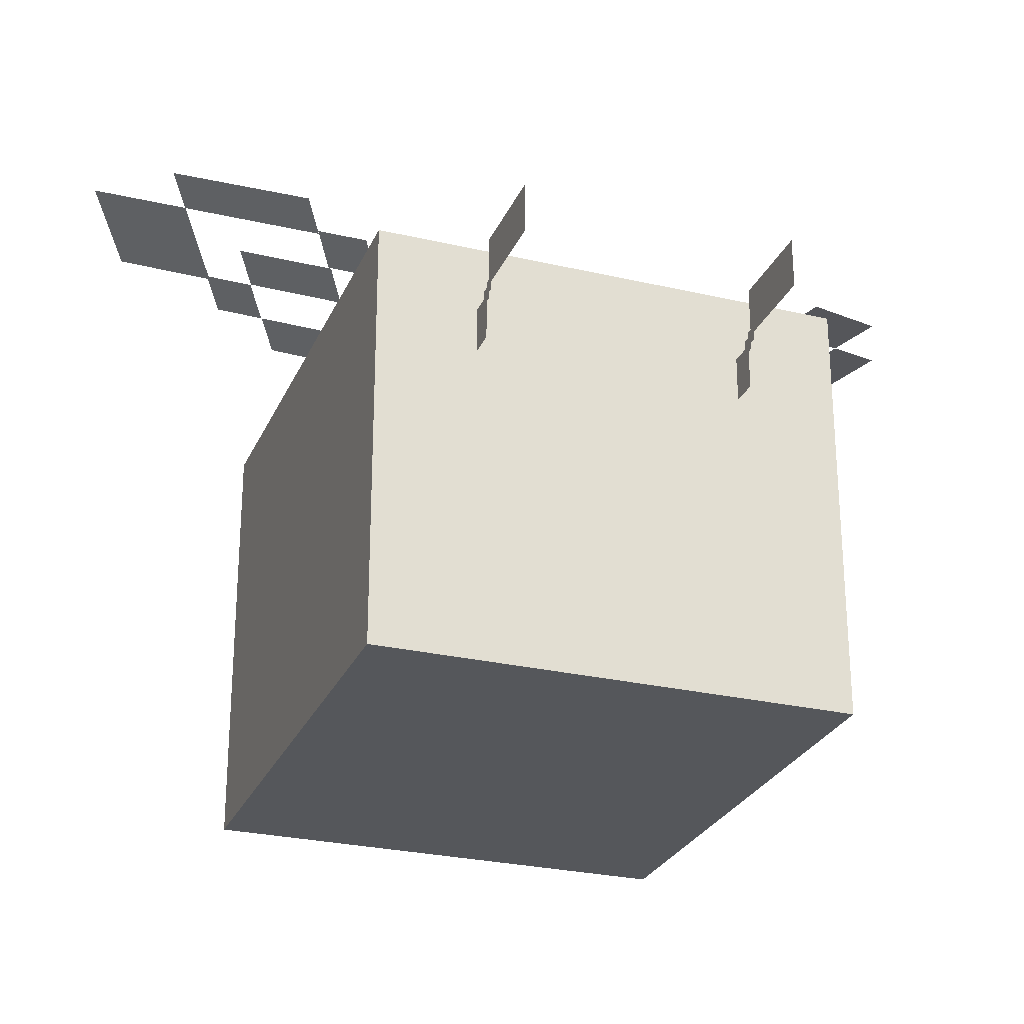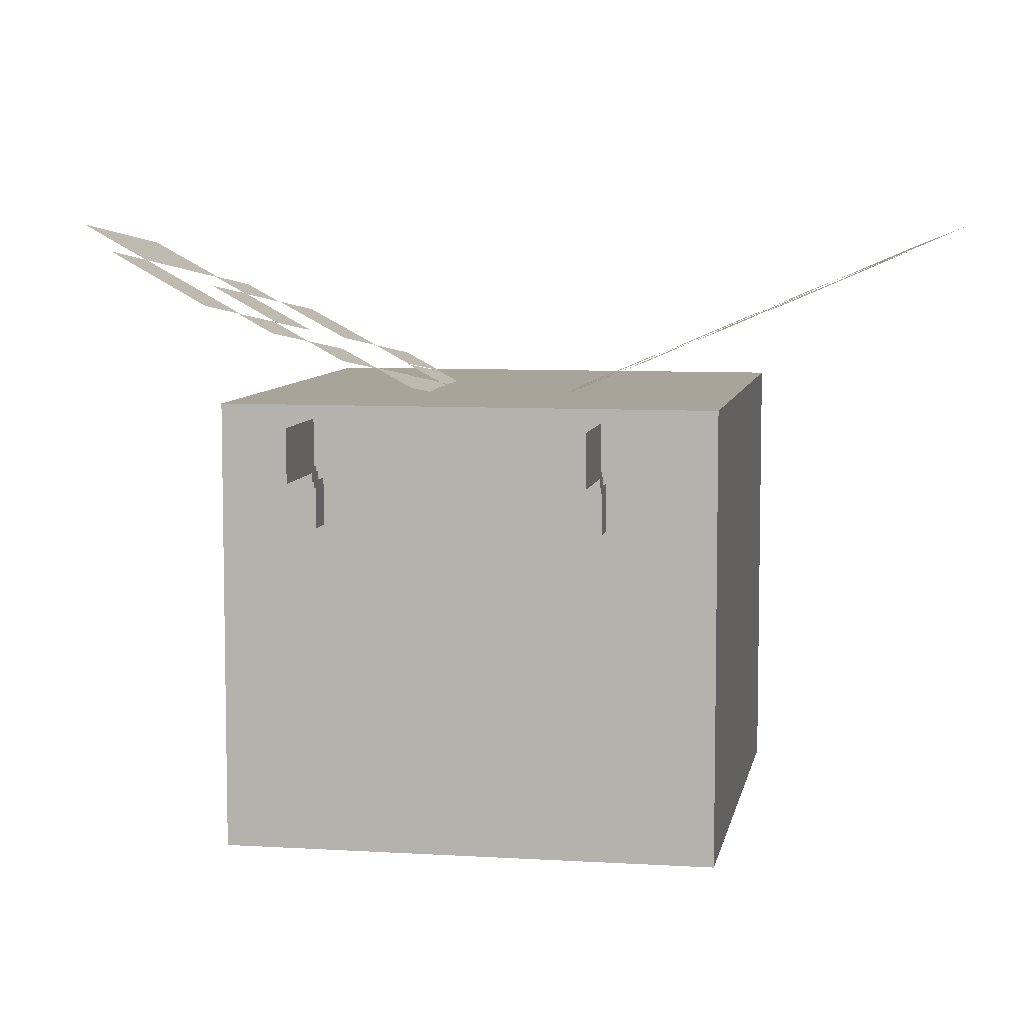
<metadata>
{"format":"obj","ext":"obj","renderer":"f3d","projection":"perspective","resolution":1024,"background":"white","views":[{"elev":-26.9,"azim":70.0,"up":"+Y"},{"elev":7.2,"azim":100.1,"up":"+Y"}]}
</metadata>
<code>
o wing_Plane.001
v 0.304 1.457 -1.496
v 0.4403 1.381 -1.317
v 0.6321 1.434 -1.441
v 0.4958 1.51 -1.62
v 0.1945 1.195 -0.8793
v 0.3377 1.115 -0.6912
v 0.5421 1.171 -0.8229
v 0.399 1.251 -1.011
v 0.1284 1.063 -0.5703
v 0.2715 0.9833 -0.3822
v 0.4759 1.039 -0.5139
v 0.3328 1.119 -0.702
v -0.4812 1.238 -0.9849
v -0.341 1.159 -0.8006
v -0.1448 1.213 -0.927
v -0.285 1.292 -1.111
v -0.5419 1.108 -0.6749
v -0.4022 1.03 -0.4913
v -0.2026 1.084 -0.6198
v -0.3423 1.163 -0.8035
v -0.5653 1.451 -1.481
v -0.4255 1.373 -1.297
v -0.2259 1.428 -1.426
v -0.3657 1.506 -1.609
v -0.2232 1.426 -1.426
v -0.08296 1.347 -1.241
v 0.1132 1.401 -1.368
v -0.02701 1.479 -1.552
v -0.3156 1.634 -1.911
v -0.1724 1.554 -1.723
v 0.03215 1.61 -1.855
v -0.111 1.69 -2.043
v 0.2532 1.329 -1.194
v 0.3963 1.249 -1.006
v 0.6008 1.305 -1.138
v 0.4576 1.385 -1.326
v 0.05727 1.269 -1.057
v 0.2535 1.323 -1.184
v 0.03133 1.61 -1.855
v 0.1677 1.534 -1.676
v 0.3595 1.586 -1.799
v 0.2232 1.663 -1.978
v -0.4588 1.714 -2.099
v -0.2542 1.77 -2.231
v -0.6633 1.658 -1.968
v -0.5201 1.578 -1.779
v -0.3769 1.498 -1.591
v -0.6214 1.316 -1.169
v -0.4252 1.37 -1.296
v -0.07193 1.011 -0.4402
v 0.07125 0.9309 -0.2521
v 0.2717 0.9859 -0.3813
v 0.1285 1.066 -0.5694
v -0.3972 1.033 -0.492
v -0.2602 0.9564 -0.3119
v -0.06443 1.01 -0.438
v -0.2015 1.087 -0.618
f 1 2 3 4
f 5 6 7 8
f 9 10 11 12
f 13 14 15 16
f 17 18 19 20
f 21 22 23 24
f 25 26 27 28
f 29 30 31 32
f 33 34 35 36
f 26 37 38 27
f 39 40 41 42
f 40 1 4 41
f 43 29 32 44
f 45 46 29 43
f 46 47 30 29
f 48 13 16 49
f 50 51 52 53
f 54 55 56 57
o Cube_Cube.003
v -1.181 0.7143 -0.925
v -1.181 1 -0.925
v -1.181 1 -1.2
v -1.181 0.7143 -1.2
v 0.8439 0.7143 -1.2
v 0.8439 1 -1.2
v 1.181 1 -1.2
v 1.181 0.7143 -1.2
v 1.181 0.7143 0.725
v 1.181 1 0.725
v 1.181 1 1
v 1.181 0.7143 1
v -0.8439 0.7143 1
v -0.8439 1 1
v -1.181 1 1
v -1.181 0.7143 1
v 0.8439 -1 0.725
v 1.181 -1 0.725
v 1.181 -1 1
v 0.8439 -1 1
v -0.8439 1 0.725
v -1.181 1 0.725
v 0.8439 1 0.725
v 0.8439 1 1
v 0.5064 1 0.725
v 0.5064 1 1
v 0.1688 1 0.725
v 0.1688 1 1
v -0.1688 1 0.725
v -0.1688 1 1
v -0.5064 1 0.725
v -0.5064 1 1
v -1.181 -1 0.725
v -0.8439 -1 0.725
v -0.8439 -1 1
v -1.181 -1 1
v -0.5064 -1 0.725
v -0.5064 -1 1
v -0.1688 -1 0.725
v -0.1688 -1 1
v 0.1688 -1 0.725
v 0.1688 -1 1
v 0.5064 -1 0.725
v 0.5064 -1 1
v 0.8439 0.7143 1
v 0.5064 0.7143 1
v 0.1688 0.7143 1
v -0.1688 0.7143 1
v -0.5064 0.7143 1
v -0.8439 1 -1.2
v -0.8439 0.7143 -1.2
v -0.5064 1 -1.2
v -0.5064 0.7143 -1.2
v -0.1688 1 -1.2
v -0.1688 0.7143 -1.2
v 0.1688 1 -1.2
v 0.1688 0.7143 -1.2
v 0.5064 1 -1.2
v 0.5064 0.7143 -1.2
v 0.5064 -1 -1.2
v 0.5064 -0.7143 -1.2
v 0.8439 -0.7143 -1.2
v 0.8439 -1 -1.2
v 0.5064 -0.4286 -1.2
v 0.8439 -0.4286 -1.2
v 0.5064 -0.1429 -1.2
v 0.8439 -0.1429 -1.2
v 0.5064 0.1429 -1.2
v 0.8439 0.1429 -1.2
v 0.5064 0.4286 -1.2
v 0.8439 0.4286 -1.2
v 0.1688 -1 -1.2
v 0.1688 -0.7143 -1.2
v 0.1688 -0.4286 -1.2
v 0.1688 -0.1429 -1.2
v 0.1688 0.1429 -1.2
v 0.1688 0.4286 -1.2
v -0.1688 -1 -1.2
v -0.1688 -0.7143 -1.2
v -0.1688 -0.4286 -1.2
v -0.1688 -0.1429 -1.2
v -0.1688 0.1429 -1.2
v -0.1688 0.4286 -1.2
v -0.5064 -1 -1.2
v -0.5064 -0.7143 -1.2
v -0.5064 -0.4286 -1.2
v -0.5064 -0.1429 -1.2
v -0.5064 0.1429 -1.2
v -0.5064 0.4286 -1.2
v -0.8439 -1 -1.2
v -0.8439 -0.7143 -1.2
v -0.8439 -0.4286 -1.2
v -0.8439 -0.1429 -1.2
v -0.8439 0.1429 -1.2
v -0.8439 0.4286 -1.2
v -1.181 -1 -1.2
v -1.181 -0.7143 -1.2
v -1.181 -0.4286 -1.2
v -1.181 -0.1429 -1.2
v -1.181 0.1429 -1.2
v -1.181 0.4286 -1.2
v -0.5064 -0.7143 1
v -0.8439 -0.7143 1
v -0.5064 -0.4286 1
v -0.8439 -0.4286 1
v -0.5064 -0.1429 1
v -0.8439 -0.1429 1
v -0.5064 0.1429 1
v -0.8439 0.1429 1
v -0.5064 0.4286 1
v -0.8439 0.4286 1
v -0.1688 -0.7143 1
v -0.1688 -0.4286 1
v -0.1688 -0.1429 1
v -0.1688 0.1429 1
v -0.1688 0.4286 1
v 0.1688 -0.7143 1
v 0.1688 -0.4286 1
v 0.1688 -0.1429 1
v 0.1688 0.1429 1
v 0.1688 0.4286 1
v 0.5064 -0.7143 1
v 0.5064 -0.4286 1
v 0.5064 -0.1429 1
v 0.5064 0.1429 1
v 0.5064 0.4286 1
v 0.8439 -0.7143 1
v 0.8439 -0.4286 1
v 0.8439 -0.1429 1
v 0.8439 0.1429 1
v 0.8439 0.4286 1
v 1.181 -0.7143 1
v 1.181 -0.4286 1
v 1.181 -0.1429 1
v 1.181 0.1429 1
v 1.181 0.4286 1
v -1.181 -0.7143 1
v -1.181 -0.4286 1
v -1.181 -0.1429 1
v -1.181 0.1429 1
v -1.181 0.4286 1
v 1.181 -0.7143 0.725
v 1.181 -0.4286 0.725
v 1.181 -0.1429 0.725
v 1.181 0.1429 0.725
v 1.181 0.4286 0.725
v 1.181 -0.7143 -1.2
v 1.181 -1 -1.2
v 1.181 -0.4286 -1.2
v 1.181 -0.1429 -1.2
v 1.181 0.1429 -1.2
v 1.181 0.4286 -1.2
v -1.181 -1 -0.925
v -1.181 -0.7143 -0.925
v -1.181 -0.4286 -0.925
v -1.181 -0.1429 -0.925
v -1.181 0.1429 -0.925
v -1.181 0.4286 -0.925
v -1.181 0.7143 0.725
v -1.181 0.4286 0.725
v -1.181 0.7143 0.45
v -1.181 0.4286 0.45
v -1.181 0.7143 0.175
v -1.181 0.4286 0.175
v -1.181 0.7143 -0.1
v -1.181 0.4286 -0.1
v -1.181 0.7143 -0.375
v -1.181 0.4286 -0.375
v -1.181 0.7143 -0.65
v -1.181 0.4286 -0.65
v -1.181 0.1429 0.725
v -1.181 0.1429 0.45
v -1.181 0.1429 0.175
v -1.181 0.1429 -0.1
v -1.181 0.1429 -0.375
v -1.181 0.1429 -0.65
v -1.181 -0.1429 0.725
v -1.181 -0.1429 0.45
v -1.181 -0.1429 0.175
v -1.181 -0.1429 -0.1
v -1.181 -0.1429 -0.375
v -1.181 -0.1429 -0.65
v -1.181 -0.4286 0.725
v -1.181 -0.4286 0.45
v -1.181 -0.4286 0.175
v -1.181 -0.4286 -0.1
v -1.181 -0.4286 -0.375
v -1.181 -0.4286 -0.65
v -1.181 -0.7143 0.725
v -1.181 -0.7143 0.45
v -1.181 -0.7143 0.175
v -1.181 -0.7143 -0.1
v -1.181 -0.7143 -0.375
v -1.181 -0.7143 -0.65
v -1.181 -1 0.45
v -1.181 -1 0.175
v -1.181 -1 -0.1
v -1.181 -1 -0.375
v -1.181 -1 -0.65
v 1.181 0.7143 -0.925
v 1.181 0.4286 -0.925
v 1.181 0.7143 -0.65
v 1.181 0.4286 -0.65
v 1.181 0.7143 -0.375
v 1.181 0.4286 -0.375
v 1.181 0.7143 -0.1
v 1.181 0.4286 -0.1
v 1.181 0.7143 0.175
v 1.181 0.4286 0.175
v 1.181 0.7143 0.45
v 1.181 0.4286 0.45
v 1.181 0.1429 -0.925
v 1.181 0.1429 -0.65
v 1.181 0.1429 -0.375
v 1.181 0.1429 -0.1
v 1.181 0.1429 0.175
v 1.181 0.1429 0.45
v 1.181 -0.1429 -0.925
v 1.181 -0.1429 -0.65
v 1.181 -0.1429 -0.375
v 1.181 -0.1429 -0.1
v 1.181 -0.1429 0.175
v 1.181 -0.1429 0.45
v 1.181 -0.4286 -0.925
v 1.181 -0.4286 -0.65
v 1.181 -0.4286 -0.375
v 1.181 -0.4286 -0.1
v 1.181 -0.4286 0.175
v 1.181 -0.4286 0.45
v 1.181 -0.7143 -0.925
v 1.181 -0.7143 -0.65
v 1.181 -0.7143 -0.375
v 1.181 -0.7143 -0.1
v 1.181 -0.7143 0.175
v 1.181 -0.7143 0.45
v 1.181 -1 -0.925
v 1.181 -1 -0.65
v 1.181 -1 -0.375
v 1.181 -1 -0.1
v 1.181 -1 0.175
v 1.181 -1 0.45
v 0.8439 -1 -0.925
v 0.5064 -1 -0.925
v 0.8439 -1 -0.65
v 0.5064 -1 -0.65
v 0.8439 -1 -0.375
v 0.5064 -1 -0.375
v 0.8439 -1 -0.1
v 0.5064 -1 -0.1
v 0.8439 -1 0.175
v 0.5064 -1 0.175
v 0.8439 -1 0.45
v 0.5064 -1 0.45
v 0.1688 -1 -0.925
v 0.1688 -1 -0.65
v 0.1688 -1 -0.375
v 0.1688 -1 -0.1
v 0.1688 -1 0.175
v 0.1688 -1 0.45
v -0.1688 -1 -0.925
v -0.1688 -1 -0.65
v -0.1688 -1 -0.375
v -0.1688 -1 -0.1
v -0.1688 -1 0.175
v -0.1688 -1 0.45
v -0.5064 -1 -0.925
v -0.5064 -1 -0.65
v -0.5064 -1 -0.375
v -0.5064 -1 -0.1
v -0.5064 -1 0.175
v -0.5064 -1 0.45
v -0.8439 -1 -0.925
v -0.8439 -1 -0.65
v -0.8439 -1 -0.375
v -0.8439 -1 -0.1
v -0.8439 -1 0.175
v -0.8439 -1 0.45
v -0.8439 1 -0.925
v -0.5064 1 -0.925
v -0.8439 1 -0.65
v -0.5064 1 -0.65
v -0.8439 1 -0.375
v -0.5064 1 -0.375
v -0.8439 1 -0.1
v -0.5064 1 -0.1
v -0.8439 1 0.175
v -0.5064 1 0.175
v -0.8439 1 0.45
v -0.5064 1 0.45
v -0.1688 1 -0.925
v -0.1688 1 -0.65
v -0.1688 1 -0.375
v -0.1688 1 -0.1
v -0.1688 1 0.175
v -0.1688 1 0.45
v 0.1688 1 -0.925
v 0.1688 1 -0.65
v 0.1688 1 -0.375
v 0.1688 1 -0.1
v 0.1688 1 0.175
v 0.1688 1 0.45
v 0.5064 1 -0.925
v 0.5064 1 -0.65
v 0.5064 1 -0.375
v 0.5064 1 -0.1
v 0.5064 1 0.175
v 0.5064 1 0.45
v 0.8439 1 -0.925
v 0.8439 1 -0.65
v 0.8439 1 -0.375
v 0.8439 1 -0.1
v 0.8439 1 0.175
v 0.8439 1 0.45
v 1.181 1 -0.925
v 1.181 1 -0.65
v 1.181 1 -0.375
v 1.181 1 -0.1
v 1.181 1 0.175
v 1.181 1 0.45
v -1.181 1 -0.65
v -1.181 1 -0.375
v -1.181 1 -0.1
v -1.181 1 0.175
v -1.181 1 0.45
f 58 59 60 61
f 62 63 64 65
f 66 67 68 69
f 70 71 72 73
f 74 75 76 77
f 78 79 72 71
f 67 80 81 68
f 80 82 83 81
f 82 84 85 83
f 84 86 87 85
f 86 88 89 87
f 88 78 71 89
f 90 91 92 93
f 91 94 95 92
f 94 96 97 95
f 96 98 99 97
f 98 100 101 99
f 100 74 77 101
f 69 68 81 102
f 102 81 83 103
f 103 83 85 104
f 104 85 87 105
f 105 87 89 106
f 106 89 71 70
f 61 60 107 108
f 108 107 109 110
f 110 109 111 112
f 112 111 113 114
f 114 113 115 116
f 116 115 63 62
f 117 118 119 120
f 118 121 122 119
f 121 123 124 122
f 123 125 126 124
f 125 127 128 126
f 127 116 62 128
f 129 130 118 117
f 130 131 121 118
f 131 132 123 121
f 132 133 125 123
f 133 134 127 125
f 134 114 116 127
f 135 136 130 129
f 136 137 131 130
f 137 138 132 131
f 138 139 133 132
f 139 140 134 133
f 140 112 114 134
f 141 142 136 135
f 142 143 137 136
f 143 144 138 137
f 144 145 139 138
f 145 146 140 139
f 146 110 112 140
f 147 148 142 141
f 148 149 143 142
f 149 150 144 143
f 150 151 145 144
f 151 152 146 145
f 152 108 110 146
f 153 154 148 147
f 154 155 149 148
f 155 156 150 149
f 156 157 151 150
f 157 158 152 151
f 158 61 108 152
f 95 159 160 92
f 159 161 162 160
f 161 163 164 162
f 163 165 166 164
f 165 167 168 166
f 167 106 70 168
f 97 169 159 95
f 169 170 161 159
f 170 171 163 161
f 171 172 165 163
f 172 173 167 165
f 173 105 106 167
f 99 174 169 97
f 174 175 170 169
f 175 176 171 170
f 176 177 172 171
f 177 178 173 172
f 178 104 105 173
f 101 179 174 99
f 179 180 175 174
f 180 181 176 175
f 181 182 177 176
f 182 183 178 177
f 183 103 104 178
f 77 184 179 101
f 184 185 180 179
f 185 186 181 180
f 186 187 182 181
f 187 188 183 182
f 188 102 103 183
f 76 189 184 77
f 189 190 185 184
f 190 191 186 185
f 191 192 187 186
f 192 193 188 187
f 193 69 102 188
f 92 160 194 93
f 160 162 195 194
f 162 164 196 195
f 164 166 197 196
f 166 168 198 197
f 168 70 73 198
f 75 199 189 76
f 199 200 190 189
f 200 201 191 190
f 201 202 192 191
f 202 203 193 192
f 203 66 69 193
f 120 119 204 205
f 119 122 206 204
f 122 124 207 206
f 124 126 208 207
f 126 128 209 208
f 128 62 65 209
f 210 211 154 153
f 211 212 155 154
f 212 213 156 155
f 213 214 157 156
f 214 215 158 157
f 215 58 61 158
f 198 73 216 217
f 217 216 218 219
f 219 218 220 221
f 221 220 222 223
f 223 222 224 225
f 225 224 226 227
f 227 226 58 215
f 197 198 217 228
f 228 217 219 229
f 229 219 221 230
f 230 221 223 231
f 231 223 225 232
f 232 225 227 233
f 233 227 215 214
f 196 197 228 234
f 234 228 229 235
f 235 229 230 236
f 236 230 231 237
f 237 231 232 238
f 238 232 233 239
f 239 233 214 213
f 195 196 234 240
f 240 234 235 241
f 241 235 236 242
f 242 236 237 243
f 243 237 238 244
f 244 238 239 245
f 245 239 213 212
f 194 195 240 246
f 246 240 241 247
f 247 241 242 248
f 248 242 243 249
f 249 243 244 250
f 250 244 245 251
f 251 245 212 211
f 93 194 246 90
f 90 246 247 252
f 252 247 248 253
f 253 248 249 254
f 254 249 250 255
f 255 250 251 256
f 256 251 211 210
f 209 65 257 258
f 258 257 259 260
f 260 259 261 262
f 262 261 263 264
f 264 263 265 266
f 266 265 267 268
f 268 267 66 203
f 208 209 258 269
f 269 258 260 270
f 270 260 262 271
f 271 262 264 272
f 272 264 266 273
f 273 266 268 274
f 274 268 203 202
f 207 208 269 275
f 275 269 270 276
f 276 270 271 277
f 277 271 272 278
f 278 272 273 279
f 279 273 274 280
f 280 274 202 201
f 206 207 275 281
f 281 275 276 282
f 282 276 277 283
f 283 277 278 284
f 284 278 279 285
f 285 279 280 286
f 286 280 201 200
f 204 206 281 287
f 287 281 282 288
f 288 282 283 289
f 289 283 284 290
f 290 284 285 291
f 291 285 286 292
f 292 286 200 199
f 205 204 287 293
f 293 287 288 294
f 294 288 289 295
f 295 289 290 296
f 296 290 291 297
f 297 291 292 298
f 298 292 199 75
f 117 120 299 300
f 300 299 301 302
f 302 301 303 304
f 304 303 305 306
f 306 305 307 308
f 308 307 309 310
f 310 309 74 100
f 129 117 300 311
f 311 300 302 312
f 312 302 304 313
f 313 304 306 314
f 314 306 308 315
f 315 308 310 316
f 316 310 100 98
f 135 129 311 317
f 317 311 312 318
f 318 312 313 319
f 319 313 314 320
f 320 314 315 321
f 321 315 316 322
f 322 316 98 96
f 141 135 317 323
f 323 317 318 324
f 324 318 319 325
f 325 319 320 326
f 326 320 321 327
f 327 321 322 328
f 328 322 96 94
f 147 141 323 329
f 329 323 324 330
f 330 324 325 331
f 331 325 326 332
f 332 326 327 333
f 333 327 328 334
f 334 328 94 91
f 153 147 329 210
f 210 329 330 256
f 256 330 331 255
f 255 331 332 254
f 254 332 333 253
f 253 333 334 252
f 252 334 91 90
f 109 107 335 336
f 336 335 337 338
f 338 337 339 340
f 340 339 341 342
f 342 341 343 344
f 344 343 345 346
f 346 345 78 88
f 111 109 336 347
f 347 336 338 348
f 348 338 340 349
f 349 340 342 350
f 350 342 344 351
f 351 344 346 352
f 352 346 88 86
f 113 111 347 353
f 353 347 348 354
f 354 348 349 355
f 355 349 350 356
f 356 350 351 357
f 357 351 352 358
f 358 352 86 84
f 115 113 353 359
f 359 353 354 360
f 360 354 355 361
f 361 355 356 362
f 362 356 357 363
f 363 357 358 364
f 364 358 84 82
f 63 115 359 365
f 365 359 360 366
f 366 360 361 367
f 367 361 362 368
f 368 362 363 369
f 369 363 364 370
f 370 364 82 80
f 64 63 365 371
f 371 365 366 372
f 372 366 367 373
f 373 367 368 374
f 374 368 369 375
f 375 369 370 376
f 376 370 80 67
f 107 60 59 335
f 335 59 377 337
f 337 377 378 339
f 339 378 379 341
f 341 379 380 343
f 343 380 381 345
f 345 381 79 78
f 120 205 293 299
f 299 293 294 301
f 301 294 295 303
f 303 295 296 305
f 305 296 297 307
f 307 297 298 309
f 309 298 75 74
f 65 64 371 257
f 257 371 372 259
f 259 372 373 261
f 261 373 374 263
f 263 374 375 265
f 265 375 376 267
f 267 376 67 66
f 73 72 79 216
f 216 79 381 218
f 218 381 380 220
f 220 380 379 222
f 222 379 378 224
f 224 378 377 226
f 226 377 59 58
o wing.001_Plane.011
v 0.4027 1.443 1.289
v 0.5216 1.364 1.099
v 0.7244 1.409 1.207
v 0.6055 1.488 1.397
v 0.2352 1.188 0.6818
v 0.36 1.105 0.4825
v 0.5762 1.153 0.5975
v 0.4514 1.236 0.7969
v 0.1401 1.061 0.3785
v 0.2648 0.9776 0.1792
v 0.481 1.026 0.2943
v 0.3562 1.109 0.4936
v -0.428 1.257 0.8401
v -0.3057 1.175 0.6448
v -0.09832 1.221 0.7552
v -0.2206 1.303 0.9505
v -0.5178 1.128 0.5368
v -0.3959 1.046 0.3421
v -0.1849 1.093 0.4545
v -0.3068 1.175 0.6491
v -0.4647 1.466 1.343
v -0.3429 1.384 1.149
v -0.1319 1.431 1.261
v -0.2537 1.513 1.456
v -0.1292 1.432 1.26
v -0.006956 1.351 1.064
v 0.2005 1.397 1.175
v 0.07821 1.479 1.37
v -0.1752 1.638 1.753
v -0.05034 1.554 1.553
v 0.1659 1.602 1.669
v 0.04104 1.686 1.868
v 0.3235 1.318 0.9917
v 0.4483 1.235 0.7923
v 0.6644 1.283 0.9074
v 0.5396 1.366 1.107
v 0.1153 1.269 0.869
v 0.3227 1.315 0.9794
v 0.1651 1.602 1.669
v 0.2839 1.523 1.479
v 0.4867 1.568 1.587
v 0.3679 1.648 1.777
v -0.3 1.721 1.952
v -0.08379 1.769 2.067
v -0.5162 1.673 1.837
v -0.3914 1.589 1.638
v -0.2666 1.506 1.438
v -0.5502 1.338 1.035
v -0.3428 1.385 1.146
v -0.07168 1.011 0.2669
v 0.05313 0.9277 0.06756
v 0.2651 0.975 0.1804
v 0.1403 1.059 0.3798
v -0.3908 1.044 0.3447
v -0.2714 0.9639 0.1539
v -0.06443 1.01 0.2641
v -0.1839 1.09 0.4549
f 382 383 384 385
f 386 387 388 389
f 390 391 392 393
f 394 395 396 397
f 398 399 400 401
f 402 403 404 405
f 406 407 408 409
f 410 411 412 413
f 414 415 416 417
f 407 418 419 408
f 420 421 422 423
f 421 382 385 422
f 424 410 413 425
f 426 427 410 424
f 427 428 411 410
f 429 394 397 430
f 431 432 433 434
f 435 436 437 438
o Plane_Plane.012
v -1.934 0 -0.008985
v -1.1 0 -0.008985
v -1.1 0 -0.191
v -1.934 0 -0.191
f 439 440 441 442
o antena_Plane.013
v 1.795 0.7206 0.5393
v 1.375 0.7206 0.5393
v 1.375 0.747 0.5393
v 1.795 0.747 0.5393
v 1.343 0.7206 0.5393
v 1.343 0.747 0.5393
v 1.375 0.6807 0.5393
v 1.343 0.6807 0.5393
v 1.343 0.7206 0.5393
v 1.343 0.747 0.5393
v 1.31 0.7206 0.5393
v 1.31 0.747 0.5393
v 1.31 0.6806 0.5393
v 1.343 0.6508 0.5393
v 1.31 0.6507 0.5393
v 1.279 0.6806 0.5393
v 1.279 0.7206 0.5393
v 1.279 0.6507 0.5393
v 1.795 0.9543 0.5393
v 1.343 0.9543 0.5393
v 1.375 0.9543 0.5393
v 1.312 0.4707 0.5389
v 1.102 0.4707 0.5389
v 1.102 0.6811 0.5389
v 1.312 0.6811 0.5389
f 443 444 445 446
f 444 447 448 445
f 447 444 449 450
f 448 447 451 452
f 452 451 453 454
f 450 455 453 451 447
f 455 450 456 457
f 453 455 458 459
f 460 458 455 457
f 461 446 445 448 462 463
f 464 465 466 467
o antena.001_Plane.015
v 1.795 0.7206 -0.7185
v 1.375 0.7206 -0.7185
v 1.375 0.747 -0.7185
v 1.795 0.747 -0.7185
v 1.343 0.7206 -0.7185
v 1.343 0.747 -0.7185
v 1.375 0.6807 -0.7185
v 1.343 0.6807 -0.7185
v 1.343 0.7206 -0.7185
v 1.343 0.747 -0.7185
v 1.31 0.7206 -0.7185
v 1.31 0.747 -0.7185
v 1.31 0.6806 -0.7185
v 1.343 0.6508 -0.7185
v 1.31 0.6507 -0.7185
v 1.279 0.6806 -0.7185
v 1.279 0.7206 -0.7185
v 1.279 0.6507 -0.7185
v 1.795 0.9543 -0.7185
v 1.343 0.9543 -0.7185
v 1.375 0.9543 -0.7185
v 1.312 0.4707 -0.7189
v 1.102 0.4707 -0.7189
v 1.102 0.6811 -0.7189
v 1.312 0.6811 -0.7189
f 468 469 470 471
f 469 472 473 470
f 472 469 474 475
f 473 472 476 477
f 477 476 478 479
f 475 480 478 476 472
f 480 475 481 482
f 478 480 483 484
f 485 483 480 482
f 486 471 470 473 487 488
f 489 490 491 492

</code>
